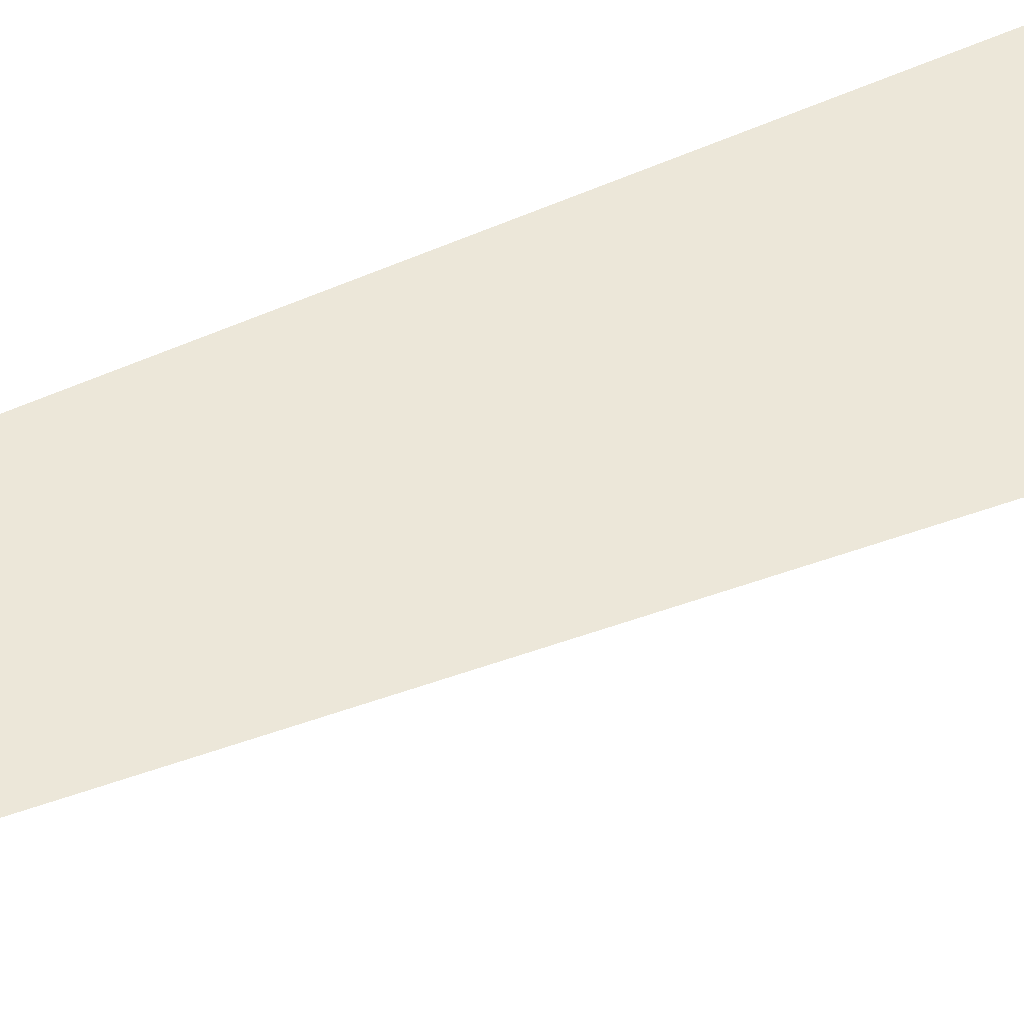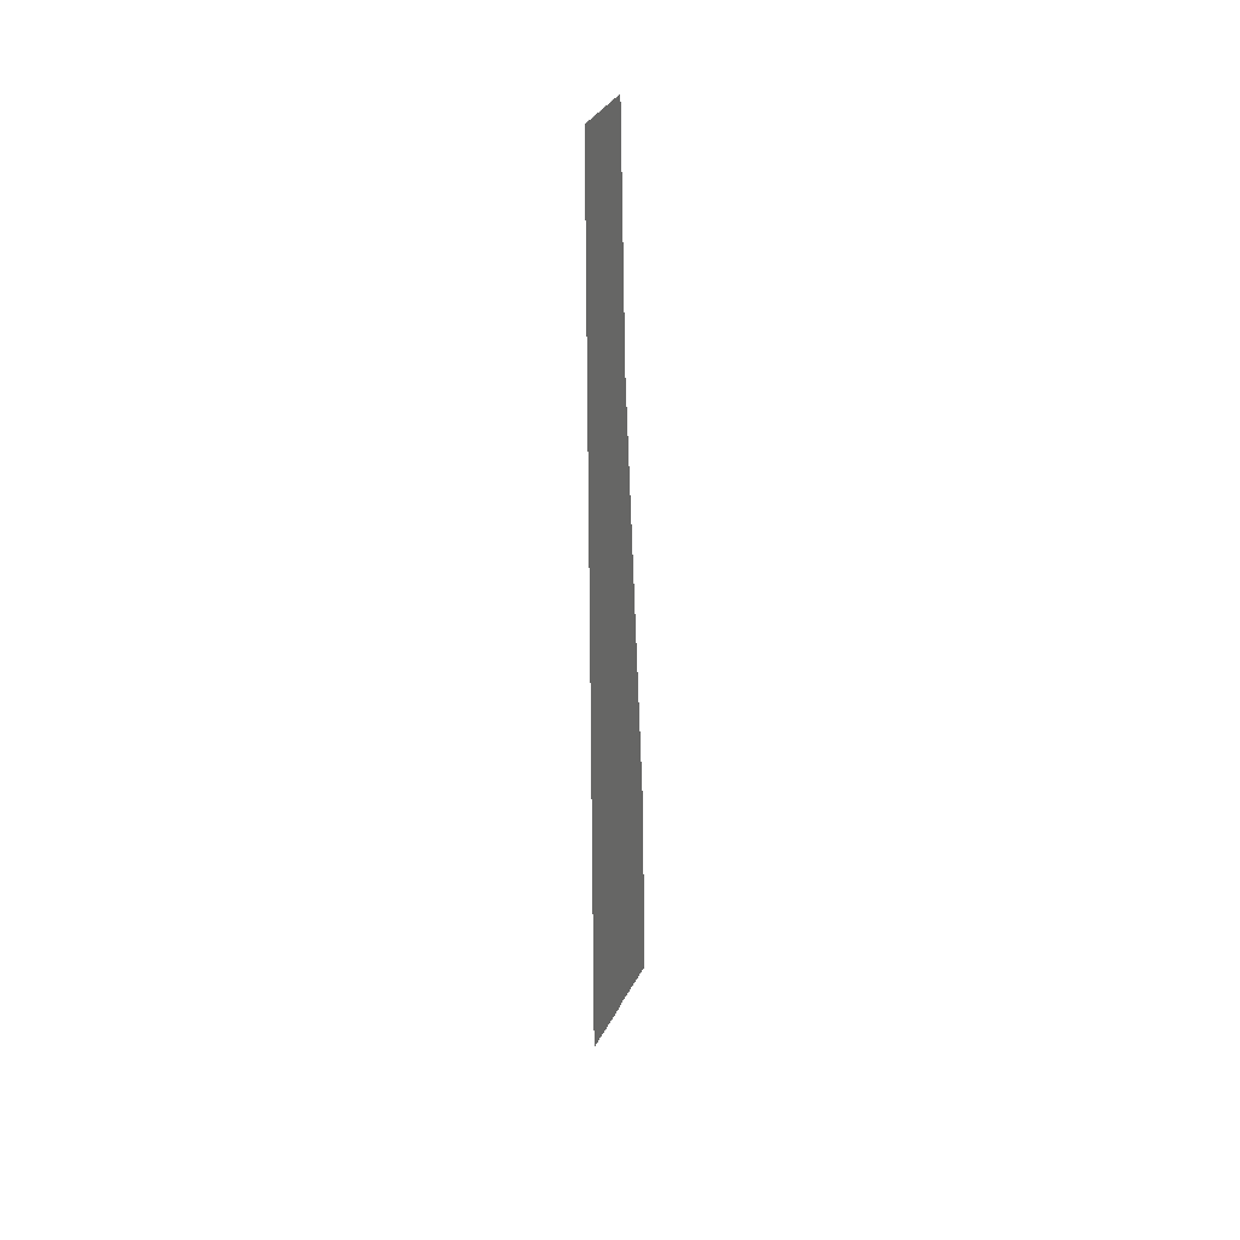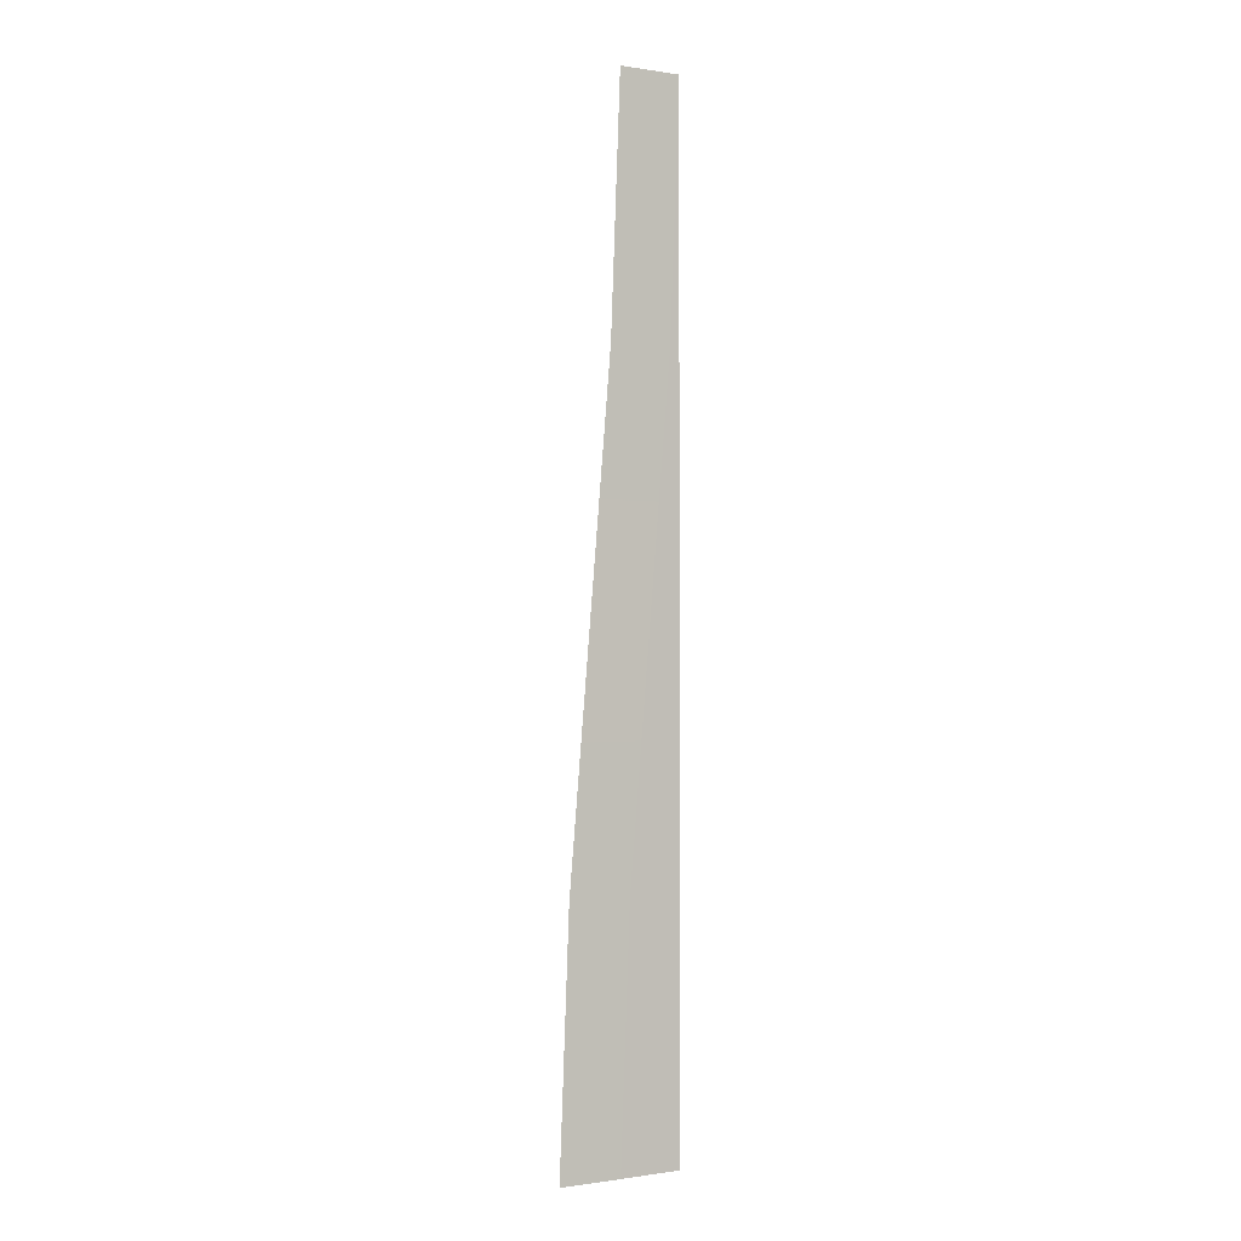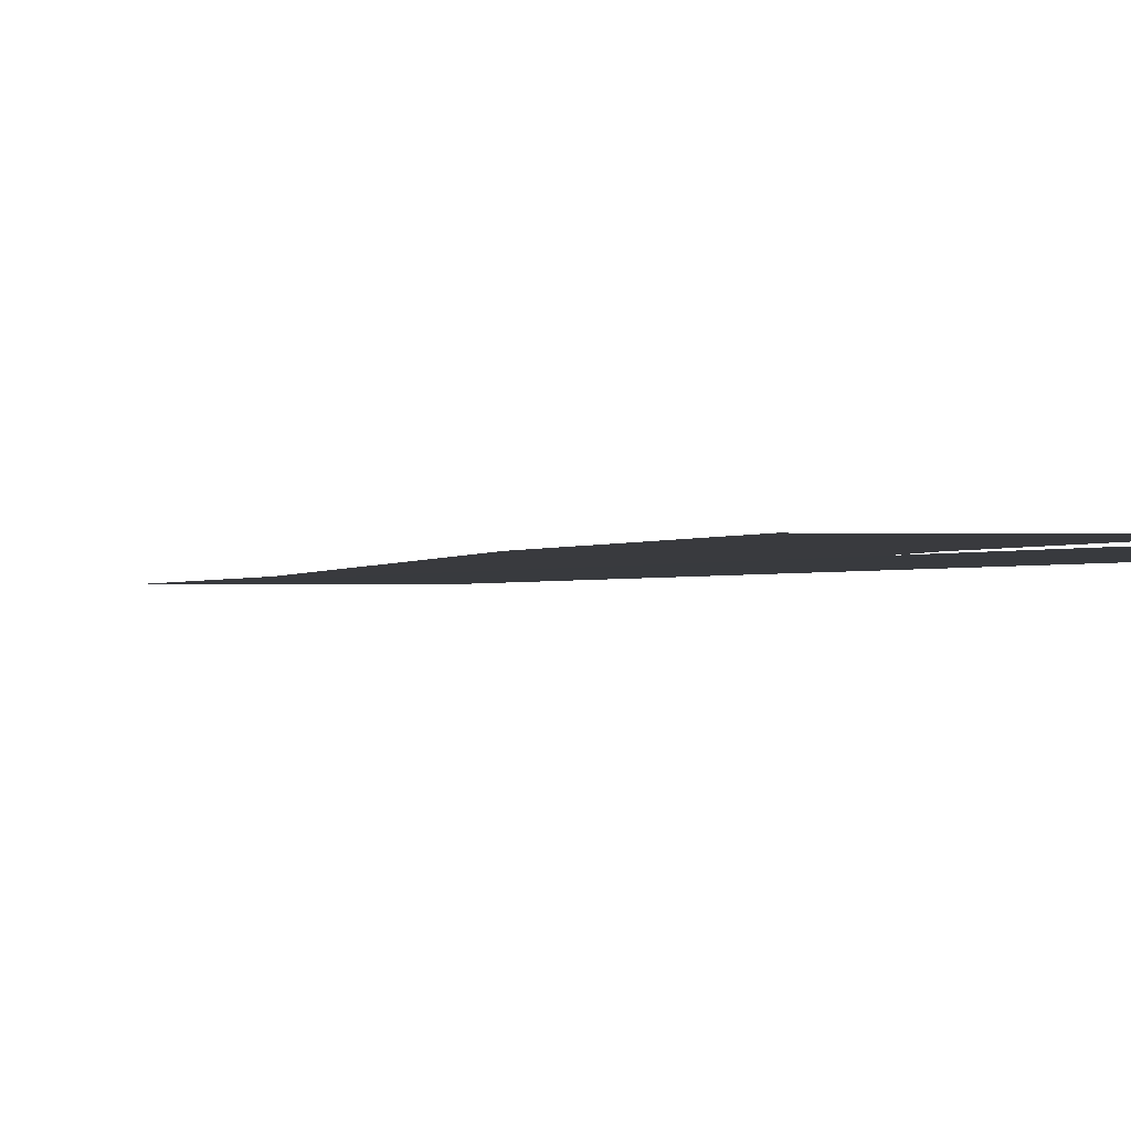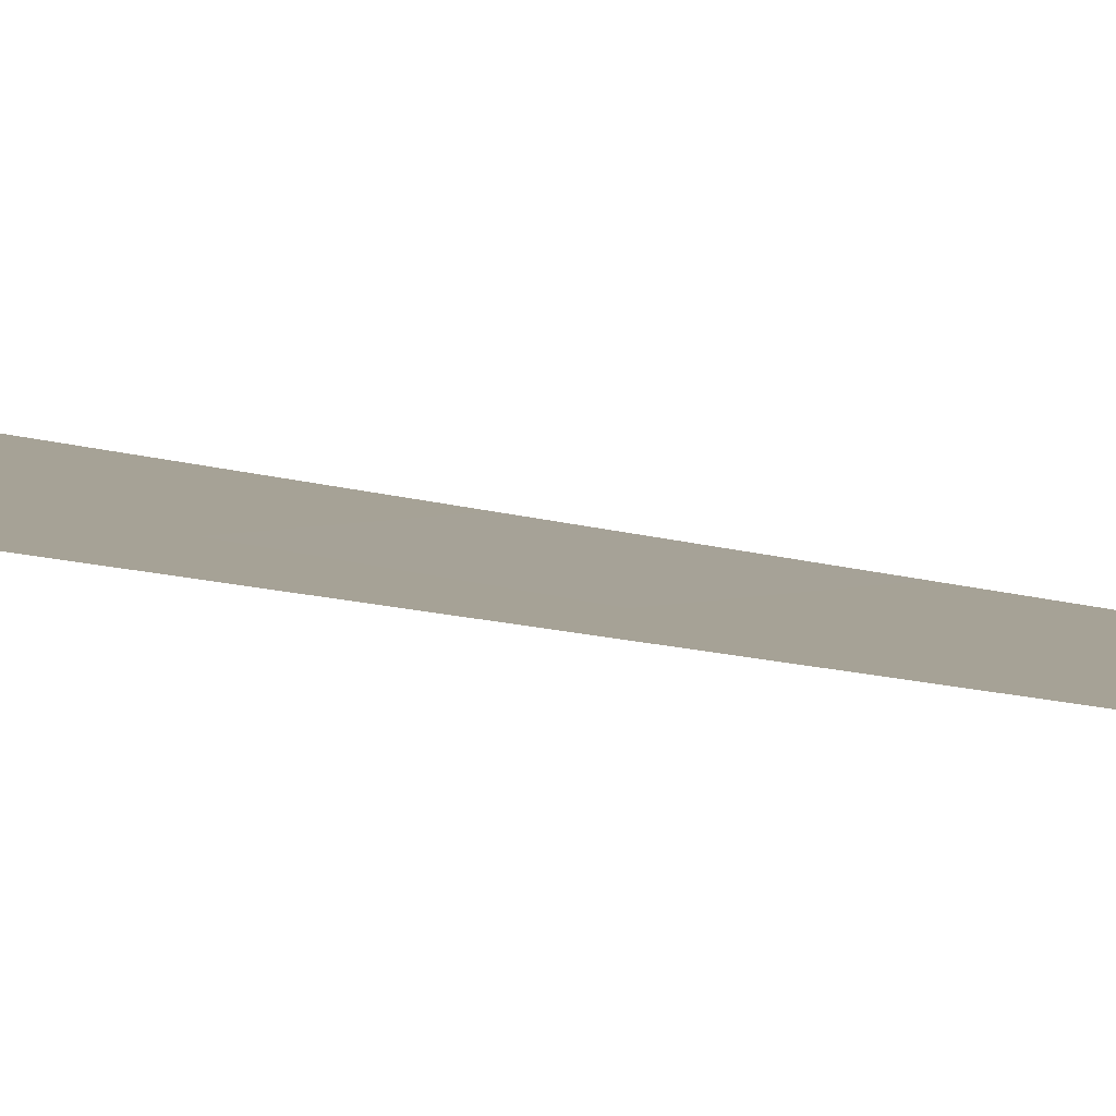
<metadata>
{"format":"obj","ext":"obj","renderer":"f3d","projection":"perspective","resolution":1024,"background":"white","views":[{"elev":49.9,"azim":63.1,"up":"+Y"},{"elev":36.8,"azim":-64.8,"up":"+Z"},{"elev":-0.7,"azim":149.6,"up":"+Z"},{"elev":-0.4,"azim":170.0,"up":"+Y"},{"elev":6.3,"azim":-39.2,"up":"+Y"}]}
</metadata>
<code>
v  0.625 0.2078 16
v  -3.375 0.2078 16
v  -2 0.225 -0
v  2 0.225 -0
v  0 0.2 32
v  -4 0.2 32
v  3.375 0.2422 -16
v  -0.625 0.2422 -16
v  0 0.25 -32
v  4 0.25 -32
v  -4 0.2 -16
v  0 0.2 -16
v  0 0.2 -0
v  -4 0.2 -0
v  0 0.2 16
v  -4 0.2 16
v  -4 0.2 -32
v  0 0.2 -32
g Object002
f 4 3 2 1
f 1 2 6 5
f 10 9 8 7
f 3 4 7 8
f 14 13 12 11
f 13 14 16 15
f 15 16 6 5
f 18 17 11 12

</code>
